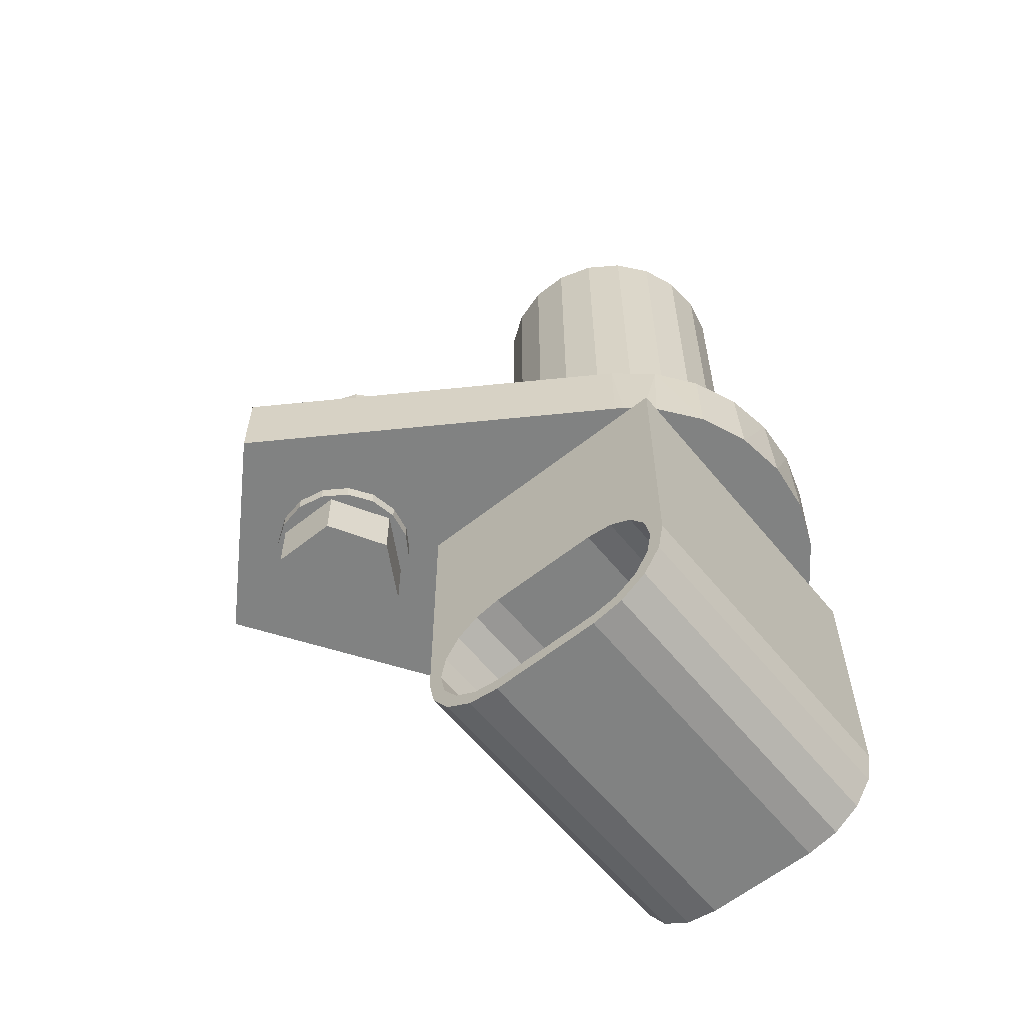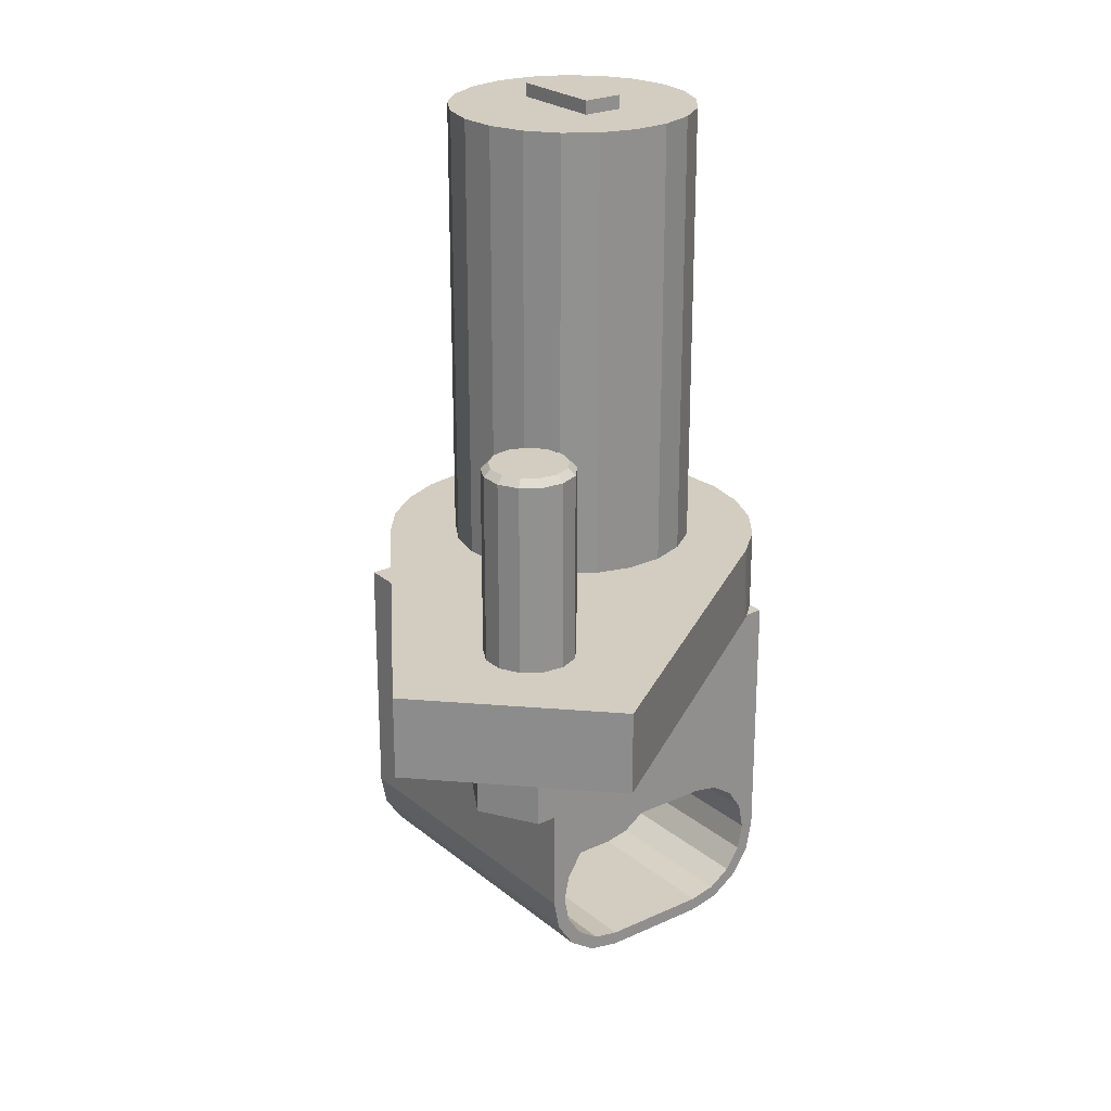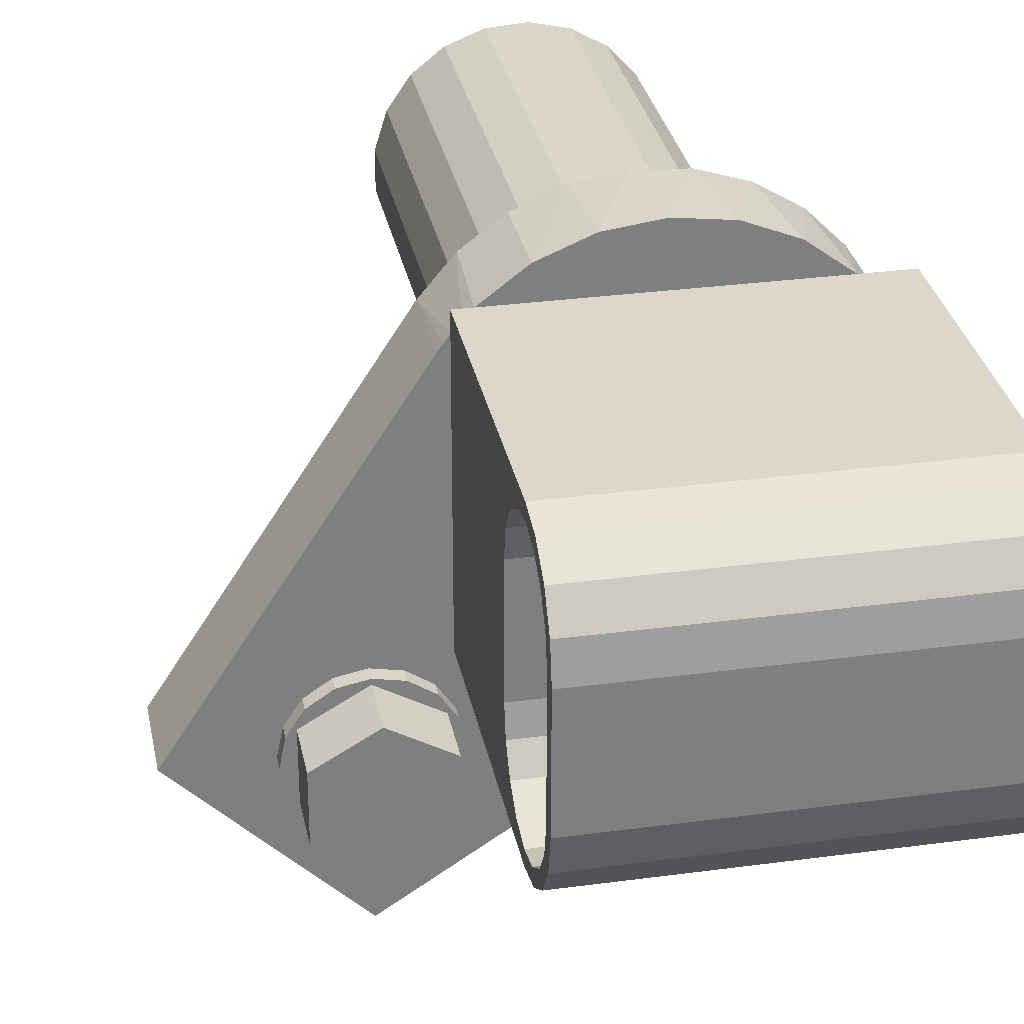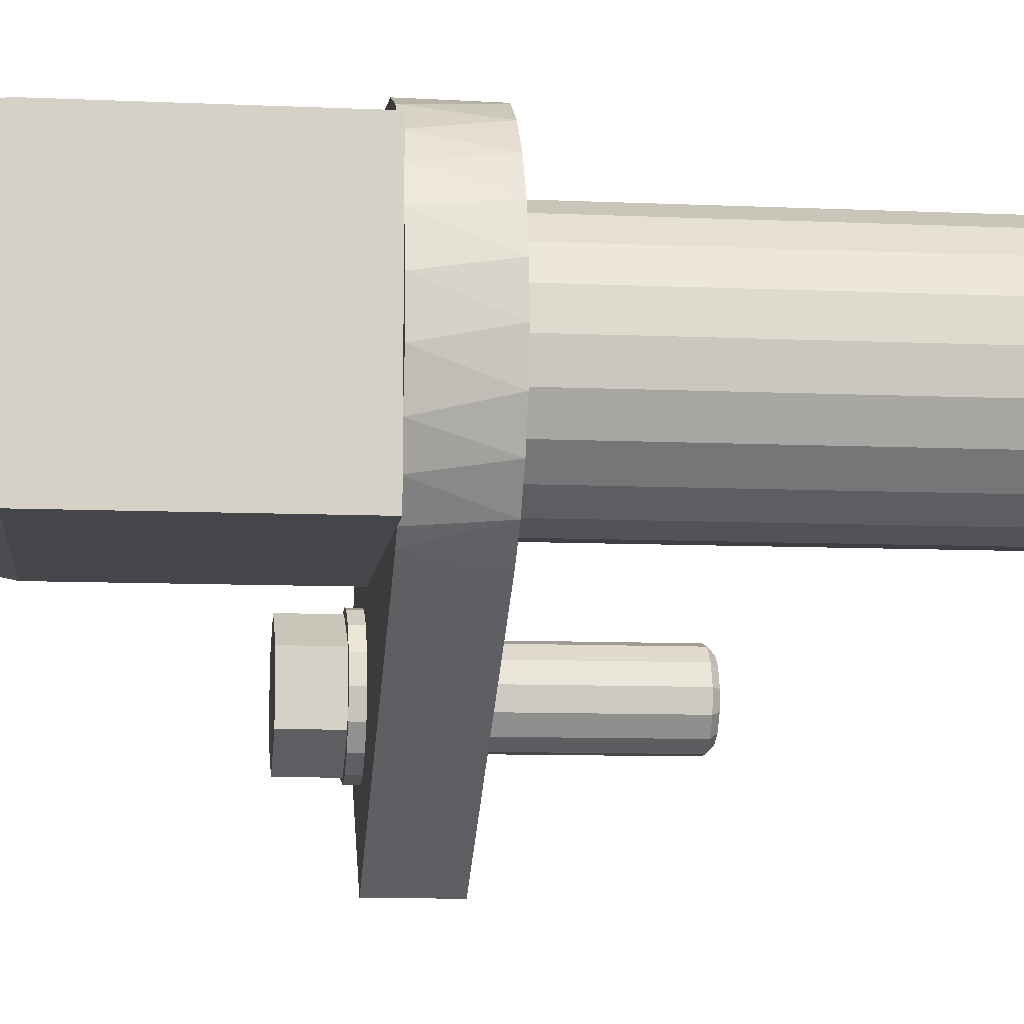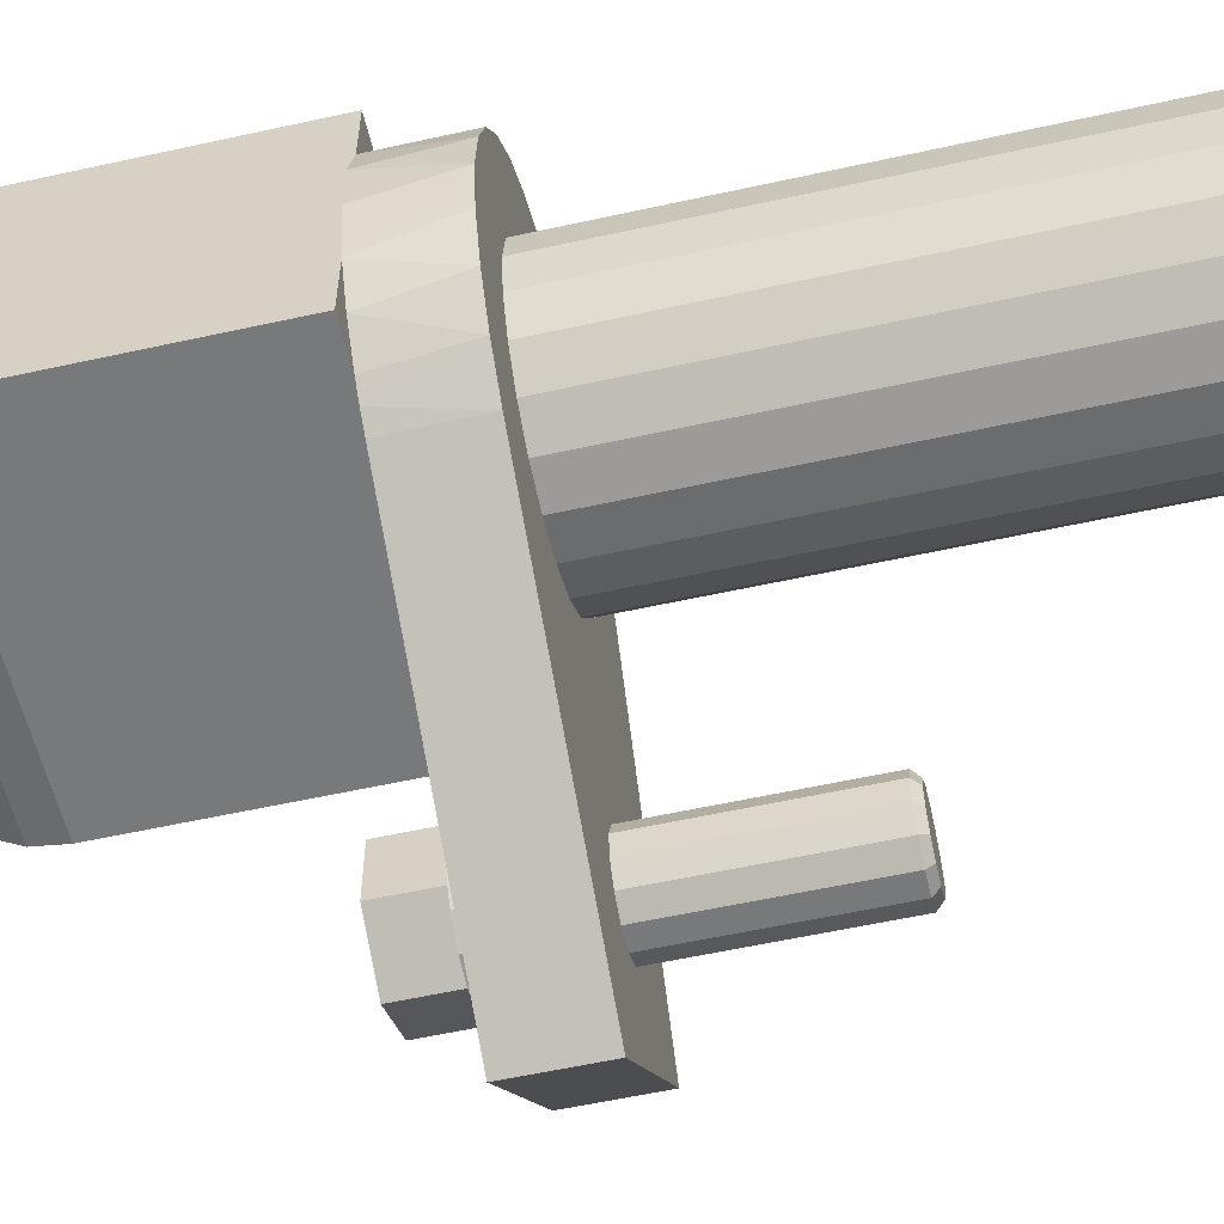
<metadata>
{"format":"obj","ext":"obj","renderer":"f3d","projection":"perspective","resolution":1024,"background":"white","views":[{"elev":-60.6,"azim":129.1,"up":"+Z"},{"elev":24.3,"azim":52.8,"up":"+Z"},{"elev":30.6,"azim":169.0,"up":"+Y"},{"elev":-9.5,"azim":-96.6,"up":"+Y"},{"elev":-57.7,"azim":-77.1,"up":"+Y"}]}
</metadata>
<code>
o Датчик_положения_коленчатого_вала
v 13.64 -10.94 -7
v 15.56 -10.56 -7
v 12.02 -12.02 -7
v 15.56 -10.94 -7
v 11.56 -13.25 -7
v 10.94 -13.64 -7
v 11.56 -17.87 -7
v 10.56 -15.56 -7
v 19.56 -13.25 -7
v 17.47 -10.94 -7
v 19.09 -12.02 -7
v 20.18 -13.64 -7
v 20.56 -15.56 -7
v 19.56 -17.87 -7
v 20.18 -17.47 -7
v 19.09 -19.09 -7
v 17.47 -20.18 -7
v 15.56 -20.18 -7
v 15.56 -20.56 -7
v 13.64 -20.18 -7
v 12.02 -19.09 -7
v 10.94 -17.47 -7
v 19.56 -17.87 -11
v 15.56 -20.18 -11
v 19.56 -13.25 -11
v 15.56 -10.94 -11
v 11.56 -13.25 -11
v 11.56 -17.87 -11
v 15.56 -10.56 -6
v 17.47 -10.94 -6
v 19.09 -12.02 -6
v 20.18 -13.64 -6
v 20.56 -15.56 -6
v 20.18 -17.47 -6
v 19.09 -19.09 -6
v 17.47 -20.18 -6
v 15.56 -20.56 -6
v 13.64 -20.18 -6
v 12.02 -19.09 -6
v 10.94 -17.47 -6
v 10.56 -15.56 -6
v 10.94 -13.64 -6
v 12.02 -12.02 -6
v 13.64 -10.94 -6
v 15.56 -26.87 -6
v 26.87 -15.56 -6
v 11.72 7.651 -6
v 11.37 8.164 -6
v 11 8.66 -6
v 11 -10 -6
v -9.798 -10 -6
v -8.767 -10.91 -6
v -7.651 -11.72 -6
v -7.651 -11.72 -1e-06
v -10.19 -9.599 -0
v -12.16 -6.938 -0
v -11.65 -7.765 -6
v -13.45 -3.888 -0
v -13 -5.196 -6
v -13.99 -0.6203 -0
v -13.89 -1.77 -6
v -13.74 2.682 0
v -13.89 1.77 -6
v -12.73 5.834 0
v -13 5.196 -6
v -11 8.659 0
v -11.65 7.765 -6
v -8.659 11 0
v -9.798 10 -6
v -5.834 12.73 1e-06
v -6.917 12.17 -6
v -2.682 13.74 1e-06
v -3.577 13.54 -6
v 0.6203 13.99 1e-06
v -0 14 -6
v 3.888 13.45 1e-06
v 3.577 13.54 -6
v 6.938 12.16 1e-06
v 6.917 12.17 -6
v 9.599 10.19 0
v 11.72 7.651 0
v 10.42 9.349 -6
v 9.798 10 -6
v -13 -10 -6
v -13 -10 -25
v 11 -10 -25
v 11 10 -6
v 11 10 -25
v 11 7.536 -21.46
v 11 8.619 -23.09
v 11 9.543 -27.3
v 11 9 -25
v 11 8.243 -29.24
v 11 8.619 -26.91
v 11 6.296 -30.54
v 11 7.536 -28.54
v 11 4 -31
v 11 5.913 -29.62
v 11 4 -30
v 11 -4 -31
v 11 -4 -30
v 11 -6.296 -30.54
v 11 -5.913 -29.62
v 11 -8.243 -29.24
v 11 -7.536 -28.54
v 11 -9.543 -27.3
v 11 -8.619 -26.91
v 11 -9 -25
v 11 -8.619 -23.09
v 11 -7.536 -21.46
v 11 -5.913 -20.38
v 11 5.913 -20.38
v 11 4 -20
v 11 -4 -20
v 26.87 -15.56 -1e-06
v 15.56 -26.87 -1e-06
v 14.78 -18.71 -1e-06
v 13.4 -17.99 -1e-06
v 12.52 -16.71 -1e-06
v 12.33 -15.16 -1e-06
v -3.288 -8.378 -0
v -5.611 -7.036 -0
v -7.436 -5.07 -0
v -8.6 -2.653 -0
v -9 -0 -0
v -8.6 2.653 0
v -7.436 5.07 0
v -5.611 7.036 0
v -3.288 8.378 0
v -0.6726 8.975 0
v 2.003 8.774 0
v 4.5 7.794 0
v 6.597 6.122 0
v 8.109 3.905 0
v 8.899 1.341 0
v 18.6 -16.71 -1e-06
v 17.71 -17.99 -1e-06
v 16.33 -18.71 -1e-06
v 18.78 -15.16 -1e-06
v 18.23 -13.71 -1e-06
v 17.07 -12.68 -1e-06
v 8.899 -1.341 -0
v 15.56 -12.31 -1e-06
v 8.109 -3.905 -0
v 14.05 -12.68 -1e-06
v 6.597 -6.122 -0
v 12.88 -13.71 -1e-06
v 4.5 -7.794 -0
v 2.003 -8.774 -0
v -0.6726 -8.975 -0
v -13 10 -6
v -13 -9.543 -27.3
v -13 -8.243 -29.24
v -13 -6.296 -30.54
v -13 -4 -31
v -13 10 -25
v -13 4 -31
v -13 9.543 -27.3
v -13 6.296 -30.54
v -13 8.243 -29.24
v 0 5.913 -29.62
v 0 4 -30
v 0 7.536 -28.54
v 0 8.619 -26.91
v 0 9 -25
v 0 8.619 -23.09
v 0 7.536 -21.46
v 0 5.913 -20.38
v 0 4 -20
v 0 -4 -30
v 0 -5.913 -20.38
v 0 -4 -20
v 0 -7.536 -21.46
v 0 -8.619 -23.09
v 0 -9 -25
v 0 -8.619 -26.91
v 0 -7.536 -28.54
v 0 -5.913 -29.62
v 15.56 -12.31 13.5
v 17.07 -12.68 13.5
v 15.56 -12.31 -1e-06
v 18.23 -13.71 13.5
v 18.23 -13.71 -1e-06
v 18.78 -15.16 13.5
v 18.78 -15.16 -1e-06
v 18.6 -16.71 13.5
v 18.6 -16.71 -1e-06
v 17.71 -17.99 13.5
v 17.71 -17.99 -1e-06
v 16.33 -18.71 13.5
v 14.78 -18.71 13.5
v 14.78 -18.71 -1e-06
v 13.4 -17.99 13.5
v 13.4 -17.99 -1e-06
v 12.52 -16.71 13.5
v 12.52 -16.71 -1e-06
v 12.33 -15.16 13.5
v 12.33 -15.16 -1e-06
v 12.88 -13.71 13.5
v 12.88 -13.71 -1e-06
v 14.05 -12.68 13.5
v 14.05 -12.68 -1e-06
v -9 -1e-06 33
v -8.6 2.653 33
v -9 -0 -0
v -7.436 5.07 33
v -5.611 7.036 33
v -3.288 8.378 33
v -0.6726 8.975 33
v 2.003 8.774 33
v 4.5 7.794 33
v 6.597 6.122 33
v 8.109 3.905 33
v 8.899 1.341 33
v 8.899 -1.341 33
v 8.109 -3.905 33
v 6.597 -6.122 33
v 4.5 -7.794 33
v 2.003 -8.774 33
v -0.6726 -8.975 33
v -3.288 -8.378 33
v -5.611 -7.036 33
v -7.436 -5.07 33
v -8.6 -2.653 33
v -9 -1e-06 33
v -9 -0 -0
v 16.83 -13.12 14
v 15.56 -12.81 14
v 17.82 -13.99 14
v 14.28 -13.12 14
v 18.29 -15.22 14
v 13.29 -13.99 14
v 18.13 -16.53 14
v 12.83 -15.22 14
v 17.38 -17.61 14
v 12.99 -16.53 14
v 16.21 -18.23 14
v 13.73 -17.61 14
v 14.9 -18.23 14
v -9 -1e-06 33
v -3.5 1.5 33
v 3.5 1.5 33
v -3.5 -1.5 33
v 3.5 -1.5 33
v 3.5 1.5 34
v -3.5 1.5 34
v 3.5 -1.5 34
v -3.5 -1.5 34
f 1 2 3
f 2 4 3
f 3 5 6
f 5 7 6
f 6 7 8
f 4 2 9
f 2 10 9
f 10 11 9
f 11 12 9
f 12 13 9
f 9 13 14
f 13 15 14
f 15 16 14
f 16 17 14
f 14 17 18
f 17 19 18
f 18 19 7
f 19 20 7
f 20 21 7
f 21 22 7
f 7 22 8
f 5 3 4
f 23 14 18
f 23 18 24
f 25 9 14
f 25 14 23
f 26 4 9
f 26 9 25
f 27 5 4
f 27 4 26
f 28 7 5
f 28 5 27
f 24 18 7
f 24 7 28
f 29 30 10
f 29 10 2
f 30 31 11
f 30 11 10
f 31 32 12
f 31 12 11
f 32 33 13
f 32 13 12
f 33 34 15
f 33 15 13
f 34 35 16
f 34 16 15
f 35 36 17
f 35 17 16
f 36 37 19
f 36 19 17
f 37 38 20
f 37 20 19
f 38 39 21
f 38 21 20
f 39 40 22
f 39 22 21
f 40 41 8
f 40 8 22
f 41 42 6
f 41 6 8
f 42 43 3
f 42 3 6
f 43 44 1
f 43 1 3
f 44 29 2
f 44 2 1
f 23 24 25
f 24 28 25
f 25 28 26
f 28 27 26
f 45 36 46
f 36 35 46
f 46 32 47
f 32 31 47
f 47 31 48
f 31 30 48
f 48 30 49
f 30 29 49
f 49 29 50
f 29 44 50
f 50 44 51
f 44 43 51
f 51 43 52
f 43 42 52
f 52 42 53
f 42 41 53
f 53 40 45
f 40 39 45
f 45 38 37
f 38 45 39
f 40 53 41
f 32 46 33
f 46 34 33
f 34 46 35
f 36 45 37
f 53 54 52
f 54 55 52
f 55 56 57
f 56 58 59
f 58 60 61
f 60 62 63
f 62 64 65
f 64 66 67
f 66 68 69
f 68 70 71
f 70 72 73
f 72 74 75
f 74 76 77
f 76 78 79
f 78 80 79
f 80 81 49
f 81 47 48
f 48 49 81
f 49 82 80
f 82 83 80
f 83 79 80
f 79 77 76
f 77 75 74
f 75 73 72
f 73 71 70
f 71 69 68
f 69 67 66
f 67 65 64
f 65 63 62
f 63 61 60
f 61 59 58
f 59 57 56
f 57 51 55
f 51 52 55
f 84 85 51
f 85 86 51
f 51 86 50
f 87 49 88
f 49 89 88
f 88 90 91
f 90 92 91
f 91 92 93
f 92 94 93
f 93 94 95
f 94 96 95
f 95 96 97
f 96 98 97
f 97 99 100
f 99 101 100
f 100 101 102
f 101 103 102
f 102 103 104
f 103 105 104
f 104 105 106
f 105 107 106
f 106 107 86
f 107 108 86
f 86 108 50
f 108 109 50
f 50 110 49
f 110 111 49
f 49 112 89
f 112 49 113
f 113 49 114
f 49 111 114
f 110 50 109
f 99 97 98
f 90 88 89
f 47 81 115
f 47 115 46
f 46 115 116
f 46 116 45
f 45 116 54
f 45 54 53
f 116 117 54
f 117 118 54
f 54 118 55
f 118 119 55
f 55 119 56
f 119 120 56
f 56 121 58
f 121 122 58
f 58 122 60
f 122 123 60
f 60 123 62
f 123 124 62
f 62 124 64
f 124 125 64
f 64 125 66
f 125 126 66
f 66 126 68
f 126 127 68
f 68 127 70
f 127 128 70
f 70 128 72
f 128 129 72
f 72 129 74
f 129 130 74
f 74 130 76
f 130 131 76
f 76 131 78
f 131 132 78
f 78 132 80
f 132 133 80
f 80 133 81
f 133 134 81
f 81 134 115
f 134 135 115
f 115 136 116
f 136 137 116
f 116 138 117
f 138 116 137
f 139 115 140
f 115 135 140
f 140 135 141
f 135 142 141
f 141 142 143
f 142 144 143
f 143 144 145
f 144 146 145
f 145 146 147
f 146 148 147
f 147 148 120
f 148 149 120
f 120 150 56
f 150 121 56
f 150 120 149
f 136 115 139
f 87 82 49
f 82 87 83
f 79 83 77
f 83 69 77
f 77 69 75
f 69 71 75
f 75 71 73
f 151 67 69
f 67 151 65
f 63 65 61
f 65 59 61
f 84 57 59
f 57 84 51
f 85 152 106
f 85 106 86
f 152 153 104
f 152 104 106
f 153 154 102
f 153 102 104
f 154 155 100
f 154 100 102
f 85 84 152
f 84 59 152
f 152 59 153
f 59 65 153
f 153 65 154
f 65 151 154
f 154 151 155
f 151 156 155
f 155 156 157
f 156 158 157
f 157 158 159
f 158 160 159
f 155 157 97
f 100 155 97
f 157 159 95
f 157 95 97
f 159 160 93
f 159 93 95
f 160 158 91
f 160 91 93
f 158 156 88
f 158 88 91
f 156 151 88
f 151 69 88
f 88 83 87
f 83 88 69
f 98 161 162
f 99 98 162
f 96 163 161
f 98 96 161
f 94 164 163
f 96 94 163
f 92 165 164
f 94 92 164
f 90 166 165
f 92 90 165
f 89 167 166
f 90 89 166
f 112 168 167
f 89 112 167
f 113 169 168
f 112 113 168
f 170 101 99
f 162 170 99
f 111 171 172
f 114 111 172
f 110 173 171
f 111 110 171
f 109 174 173
f 110 109 173
f 108 175 174
f 109 108 174
f 107 176 175
f 108 107 175
f 105 177 176
f 107 105 176
f 103 178 177
f 105 103 177
f 101 170 178
f 103 101 178
f 169 113 114
f 172 169 114
f 179 180 141
f 179 141 181
f 180 182 183
f 180 183 141
f 182 184 185
f 182 185 183
f 184 186 187
f 184 187 185
f 186 188 189
f 186 189 187
f 188 190 138
f 188 138 189
f 190 191 192
f 190 192 138
f 191 193 194
f 191 194 192
f 193 195 196
f 193 196 194
f 195 197 198
f 195 198 196
f 197 199 200
f 197 200 198
f 199 201 202
f 199 202 200
f 201 179 181
f 201 181 202
f 203 204 126
f 203 126 205
f 204 206 127
f 204 127 126
f 206 207 128
f 206 128 127
f 207 208 129
f 207 129 128
f 208 209 130
f 208 130 129
f 209 210 131
f 209 131 130
f 210 211 132
f 210 132 131
f 211 212 133
f 211 133 132
f 212 213 134
f 212 134 133
f 213 214 135
f 213 135 134
f 214 215 142
f 214 142 135
f 215 216 144
f 215 144 142
f 216 217 146
f 216 146 144
f 217 218 148
f 217 148 146
f 218 219 149
f 218 149 148
f 219 220 150
f 219 150 149
f 220 221 121
f 220 121 150
f 221 222 122
f 221 122 121
f 222 223 123
f 222 123 122
f 223 224 124
f 223 124 123
f 224 225 226
f 224 226 124
f 170 162 178
f 162 161 178
f 178 161 177
f 161 163 177
f 177 163 176
f 163 164 176
f 176 164 175
f 164 165 175
f 175 165 174
f 165 166 174
f 174 166 173
f 166 167 173
f 173 167 171
f 167 168 171
f 171 168 172
f 168 169 172
f 227 228 229
f 228 230 229
f 229 230 231
f 230 232 231
f 231 232 233
f 232 234 233
f 233 234 235
f 234 236 235
f 235 236 237
f 236 238 237
f 237 238 239
f 204 240 206
f 240 224 206
f 206 224 207
f 224 223 207
f 207 223 208
f 223 222 208
f 208 241 209
f 241 242 209
f 209 242 210
f 208 222 241
f 241 222 243
f 222 221 243
f 243 221 244
f 221 220 244
f 220 219 244
f 219 218 244
f 244 218 242
f 218 217 242
f 242 217 210
f 217 216 210
f 210 216 211
f 216 215 211
f 211 215 212
f 215 214 212
f 212 214 213
f 245 242 241
f 246 245 241
f 247 244 242
f 245 247 242
f 248 243 244
f 247 248 244
f 246 241 243
f 248 246 243
f 248 247 245
f 246 248 245
f 227 180 179
f 228 227 179
f 229 182 180
f 227 229 180
f 231 184 182
f 229 231 182
f 233 186 184
f 231 233 184
f 235 188 186
f 233 235 186
f 237 190 188
f 235 237 188
f 239 191 190
f 237 239 190
f 238 193 191
f 239 238 191
f 236 195 193
f 238 236 193
f 234 197 195
f 236 234 195
f 232 199 197
f 234 232 197
f 230 201 199
f 232 230 199
f 228 179 201
f 230 228 201

</code>
